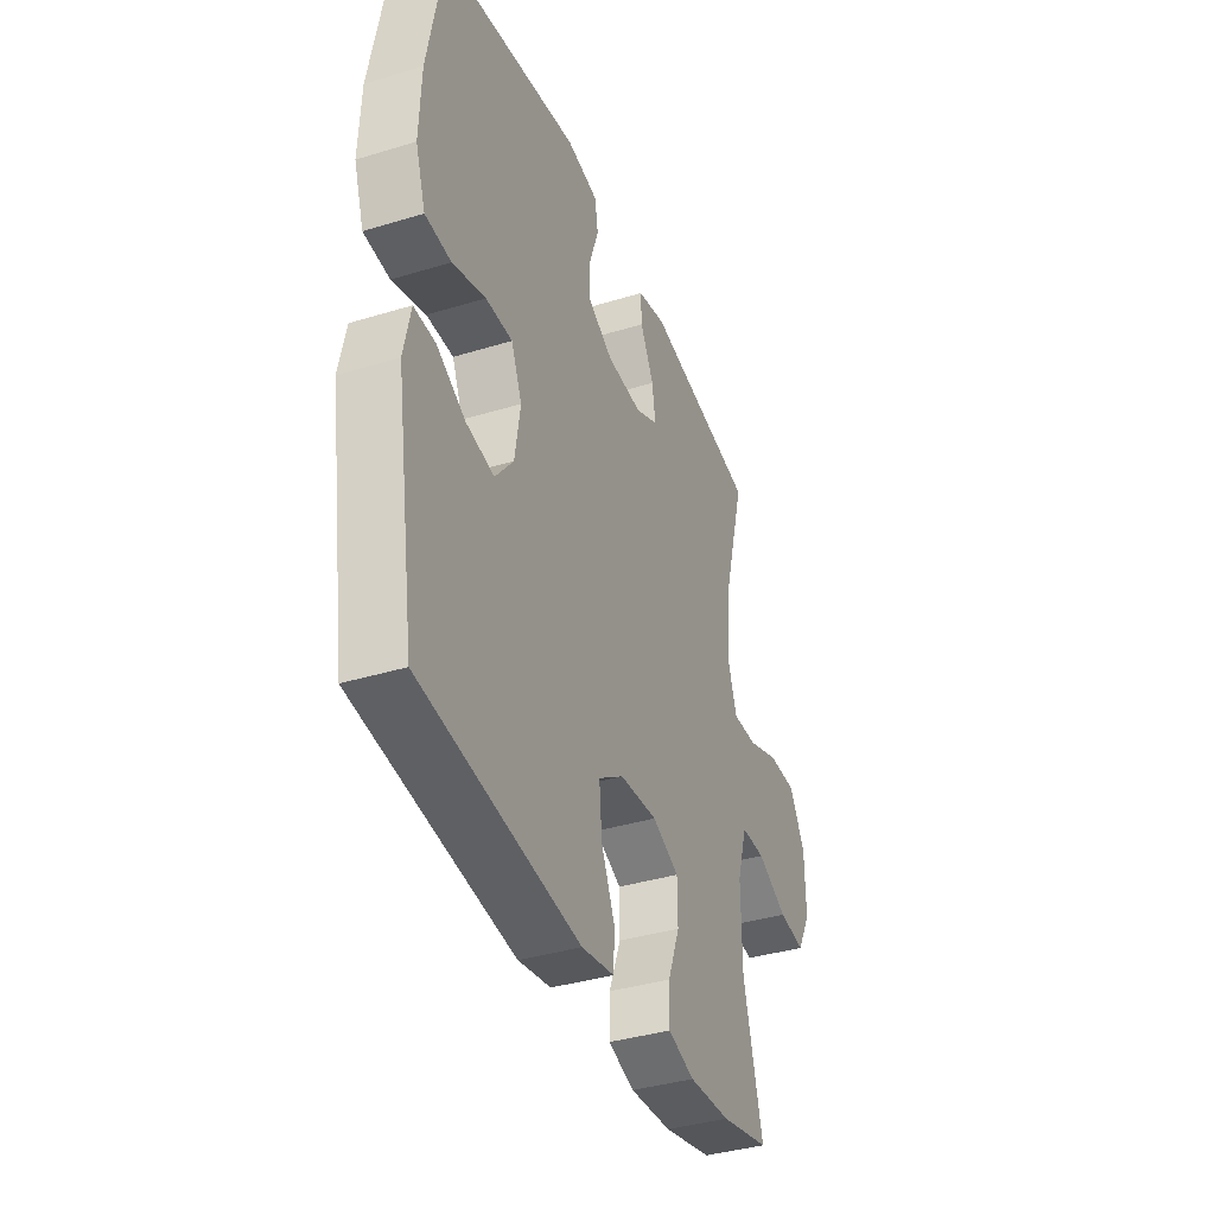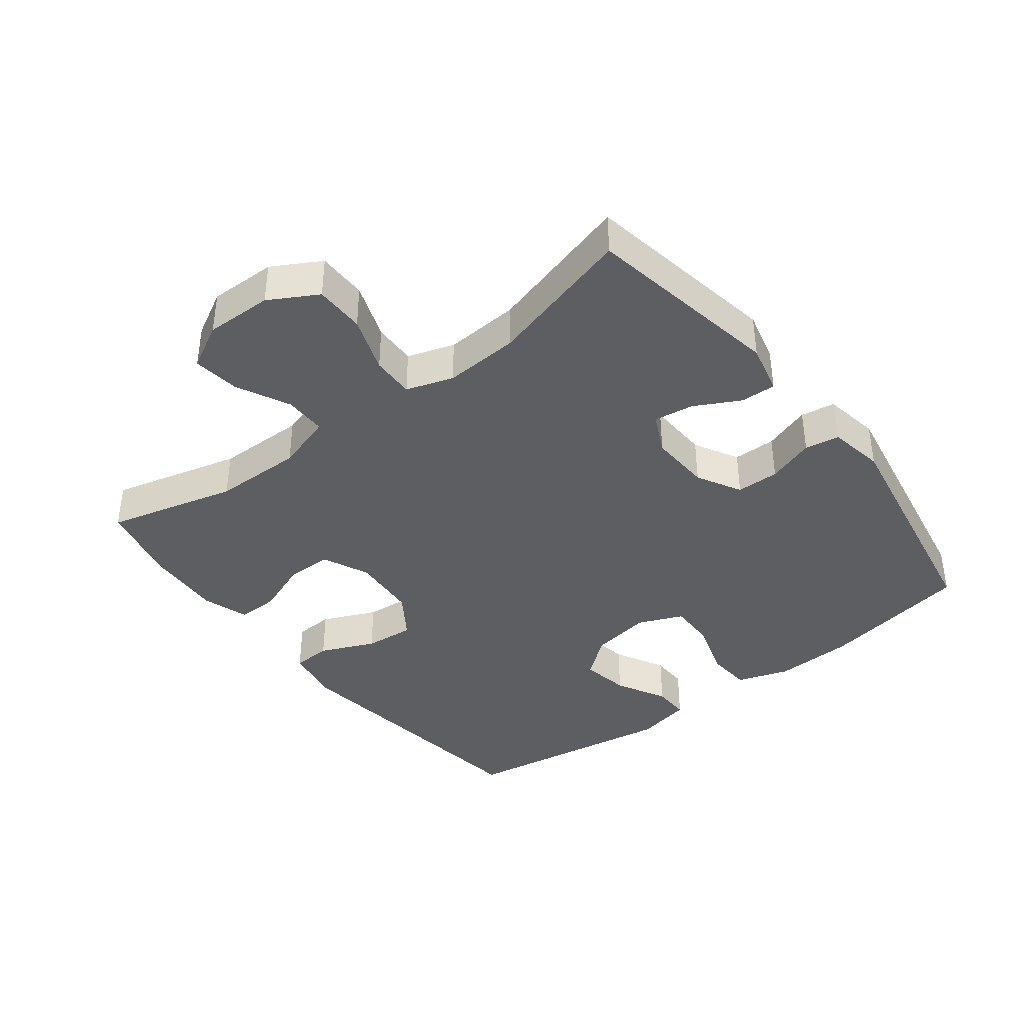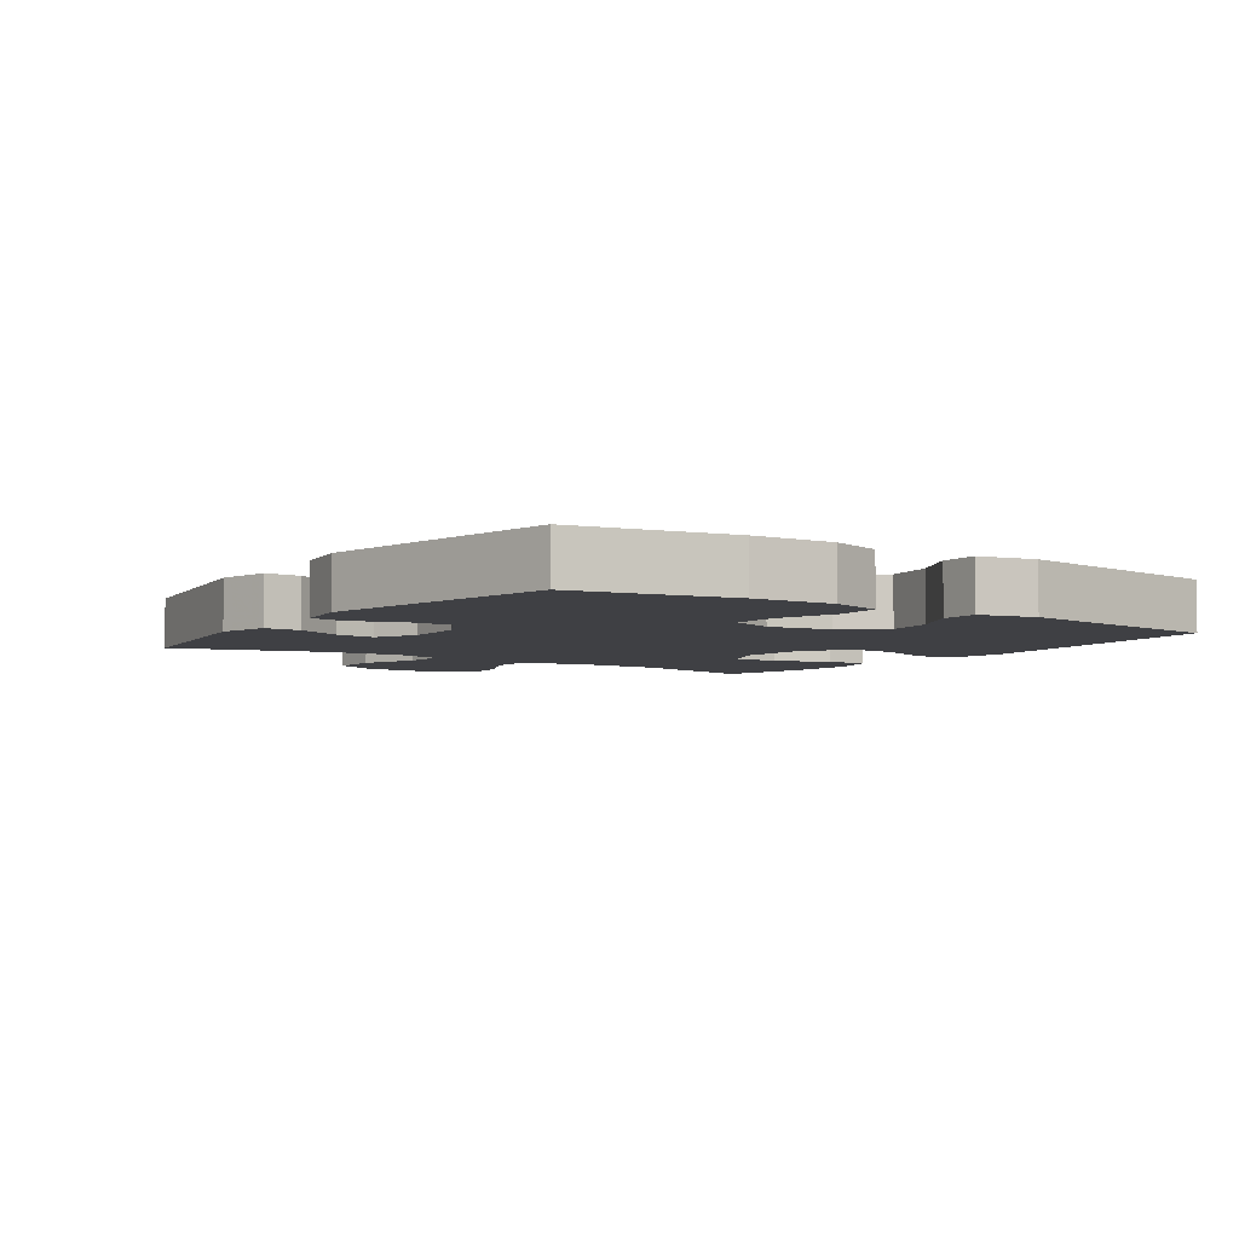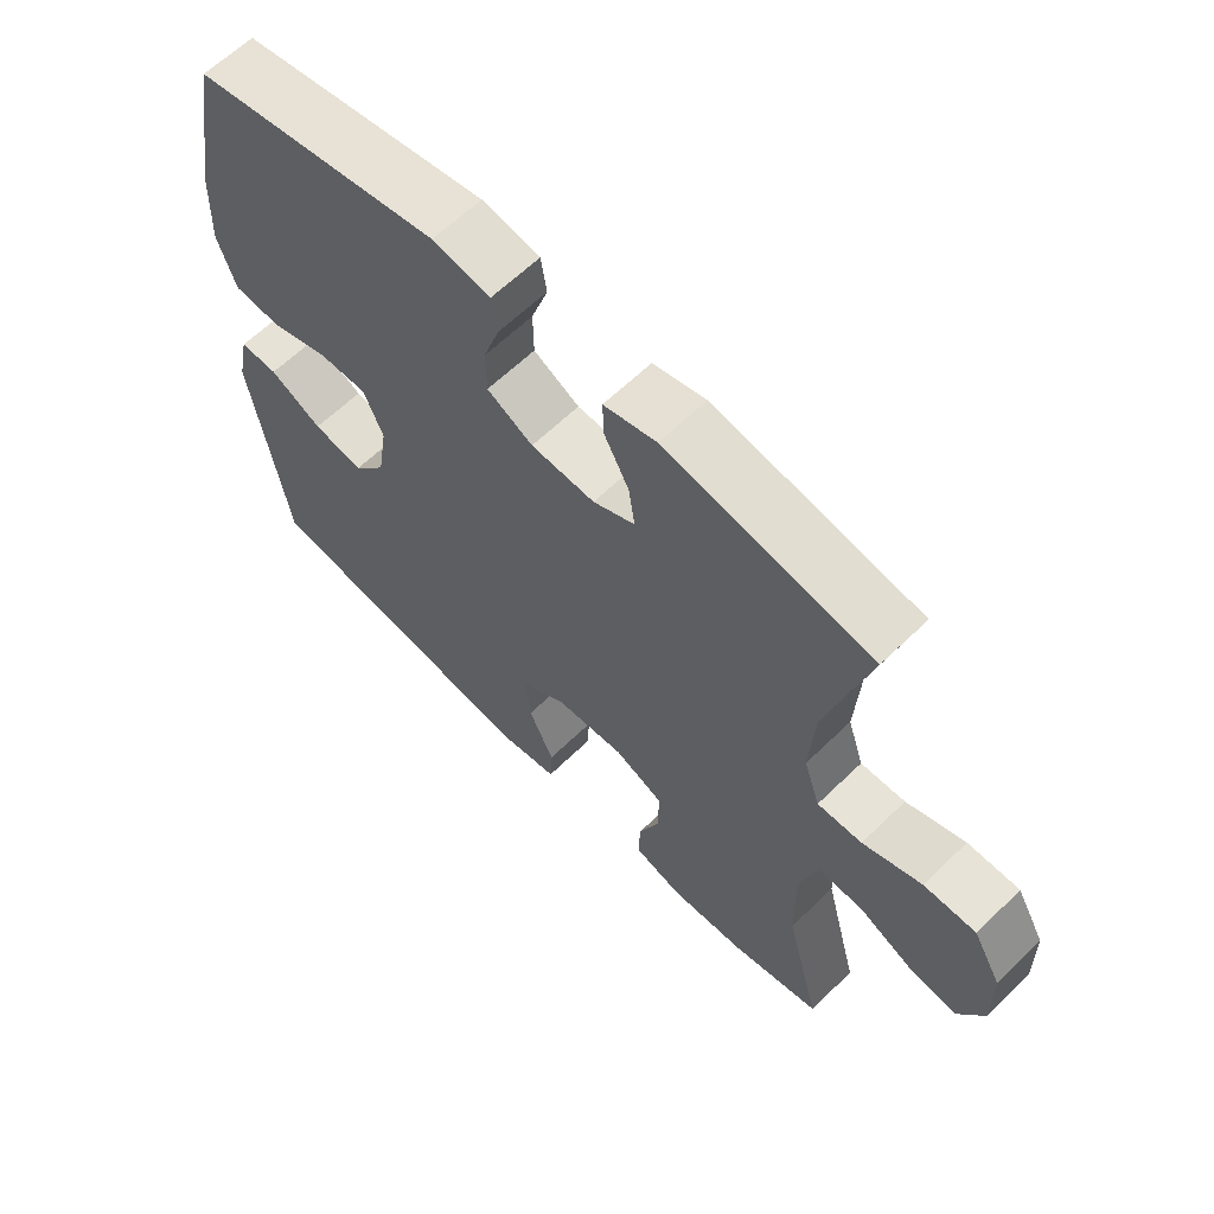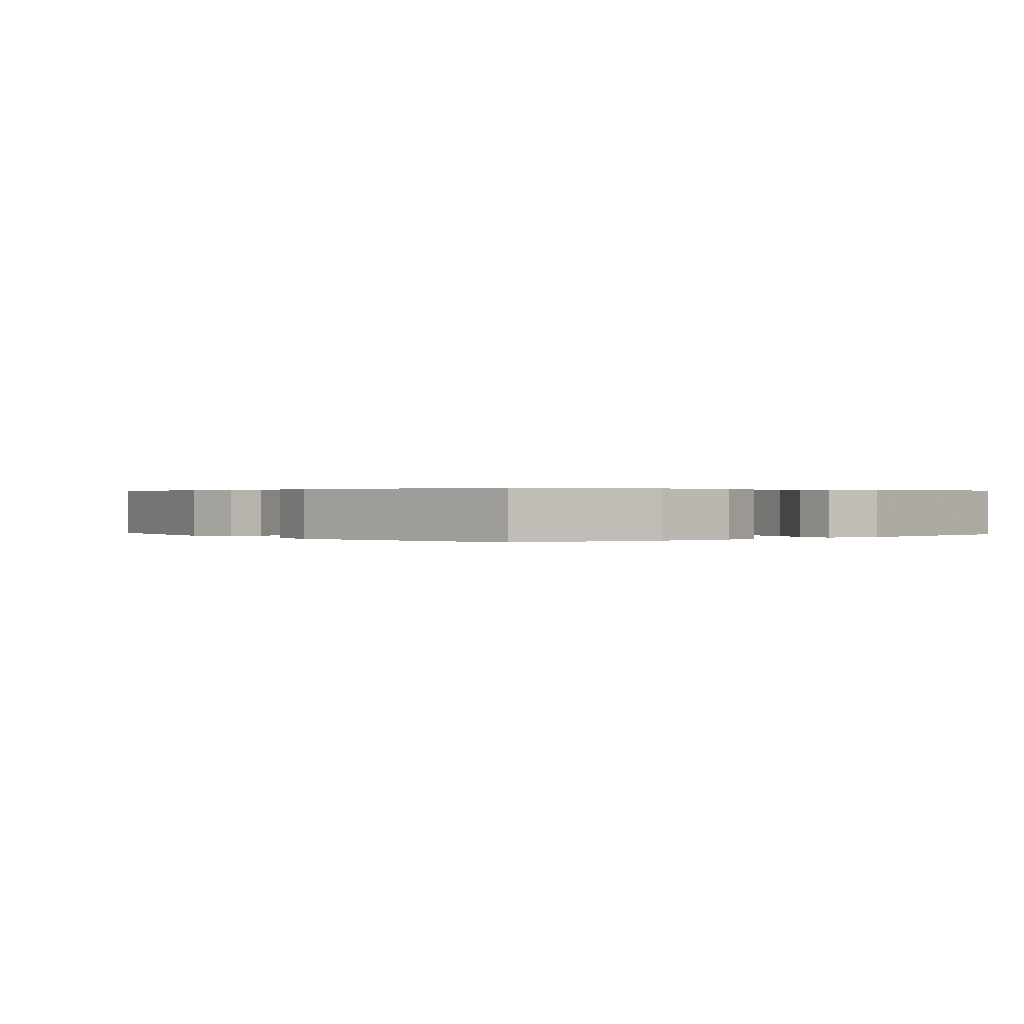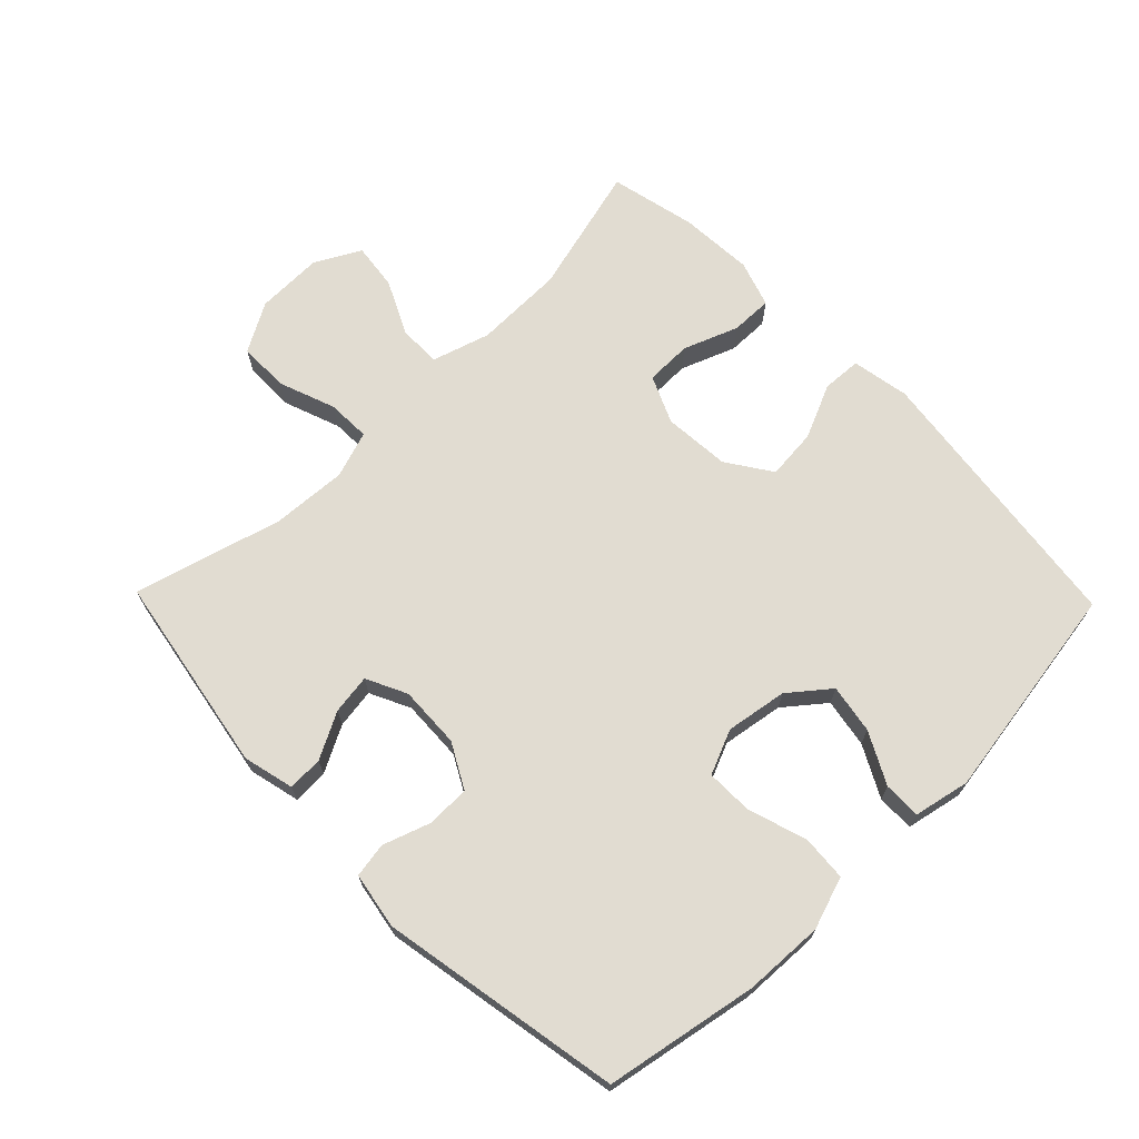
<metadata>
{"format":"obj","ext":"obj","renderer":"f3d","projection":"perspective","resolution":1024,"background":"white","views":[{"elev":-38.0,"azim":111.2,"up":"+Z"},{"elev":-39.2,"azim":-52.2,"up":"+Y"},{"elev":-5.0,"azim":55.5,"up":"+Y"},{"elev":62.6,"azim":-134.5,"up":"+Z"},{"elev":0.3,"azim":50.4,"up":"+Y"},{"elev":69.1,"azim":45.8,"up":"+Y"}]}
</metadata>
<code>
v 0.5 0.07 -0.5
v 0.073 0.07 -0.554
v -0.015 0.07 -0.538
v -0.018 0.07 -0.478
v 0.019 0.07 -0.395
v 0.026 0.07 -0.318
v -0.042 0.07 -0.272
v -0.144 0.07 -0.264
v -0.216 0.07 -0.296
v -0.217 0.07 -0.367
v -0.185 0.07 -0.45
v -0.184 0.07 -0.514
v -0.255 0.07 -0.537
v -0.368 0.07 -0.53
v -0.5 0.07 -0.5
v -0.448 0.07 -0.301
v -0.446 0.07 -0.164
v -0.473 0.07 -0.076
v -0.538 0.07 -0.076
v -0.62 0.07 -0.116
v -0.692 0.07 -0.125
v -0.729 0.07 -0.056
v -0.727 0.07 0.047
v -0.685 0.07 0.121
v -0.608 0.07 0.121
v -0.521 0.07 0.089
v -0.455 0.07 0.087
v -0.431 0.07 0.159
v -0.438 0.07 0.274
v -0.5 0.07 0.5
v -0.195 0.07 0.553
v -0.117 0.07 0.534
v -0.119 0.07 0.48
v -0.156 0.07 0.41
v -0.165 0.07 0.349
v -0.103 0.07 0.319
v -0.008 0.07 0.323
v 0.06 0.07 0.36
v 0.061 0.07 0.426
v 0.036 0.07 0.499
v 0.045 0.07 0.552
v 0.131 0.07 0.567
v 0.5 0.07 0.5
v 0.543 0.07 0.267
v 0.548 0.07 0.145
v 0.521 0.07 0.065
v 0.451 0.07 0.06
v 0.362 0.07 0.089
v 0.29 0.07 0.09
v 0.261 0.07 0.022
v 0.276 0.07 -0.072
v 0.325 0.07 -0.133
v 0.4 0.07 -0.12
v 0.478 0.07 -0.079
v 0.535 0.07 -0.078
v 0.553 0.07 -0.164
v 0.5 0 -0.5
v 0.073 0 -0.554
v -0.015 0 -0.538
v -0.018 0 -0.478
v 0.019 0 -0.395
v 0.026 0 -0.318
v -0.042 0 -0.272
v -0.144 0 -0.264
v -0.216 0 -0.296
v -0.217 0 -0.367
v -0.185 0 -0.45
v -0.184 0 -0.514
v -0.255 0 -0.537
v -0.368 0 -0.53
v -0.5 0 -0.5
v -0.448 0 -0.301
v -0.446 0 -0.164
v -0.473 0 -0.076
v -0.538 0 -0.076
v -0.62 0 -0.116
v -0.692 0 -0.125
v -0.729 0 -0.056
v -0.727 0 0.047
v -0.685 0 0.121
v -0.608 0 0.121
v -0.521 0 0.089
v -0.455 0 0.087
v -0.431 0 0.159
v -0.438 0 0.274
v -0.5 0 0.5
v -0.195 0 0.553
v -0.117 0 0.534
v -0.119 0 0.48
v -0.156 0 0.41
v -0.165 0 0.349
v -0.103 0 0.319
v -0.008 0 0.323
v 0.06 0 0.36
v 0.061 0 0.426
v 0.036 0 0.499
v 0.045 0 0.552
v 0.131 0 0.567
v 0.5 0 0.5
v 0.543 0 0.267
v 0.548 0 0.145
v 0.521 0 0.065
v 0.451 0 0.06
v 0.362 0 0.089
v 0.29 0 0.09
v 0.261 0 0.022
v 0.276 0 -0.072
v 0.325 0 -0.133
v 0.4 0 -0.12
v 0.478 0 -0.079
v 0.535 0 -0.078
v 0.553 0 -0.164
f 53 54 55 56
f 52 53 56 1
f 51 52 1 2
f 50 51 2 3
f 49 50 3 4
f 45 46 47 48
f 45 48 49
f 44 45 49
f 43 44 49
f 39 40 41 42
f 38 39 42 43
f 37 38 43 49
f 31 32 33 34
f 29 30 31 34
f 28 29 34 35
f 27 28 35 36
f 23 24 25 26
f 23 26 27
f 22 23 27
f 19 20 21 22
f 18 19 22 27
f 17 18 27 36
f 13 14 15 16
f 10 11 12 13
f 9 10 13 16
f 8 9 16 17
f 49 4 5
f 49 5 6
f 37 49 6 7
f 17 36 37
f 7 8 17 37
f 112 111 110 109
f 57 112 109 108
f 58 57 108 107
f 59 58 107 106
f 60 59 106 105
f 104 103 102 101
f 105 104 101
f 105 101 100
f 105 100 99
f 98 97 96 95
f 99 98 95 94
f 105 99 94 93
f 90 89 88 87
f 90 87 86 85
f 91 90 85 84
f 92 91 84 83
f 82 81 80 79
f 83 82 79
f 83 79 78
f 78 77 76 75
f 83 78 75 74
f 92 83 74 73
f 72 71 70 69
f 69 68 67 66
f 72 69 66 65
f 73 72 65 64
f 61 60 105
f 62 61 105
f 63 62 105 93
f 93 92 73
f 93 73 64 63
f 1 57 58 2
f 2 58 59 3
f 3 59 60 4
f 4 60 61 5
f 5 61 62 6
f 6 62 63 7
f 7 63 64 8
f 8 64 65 9
f 9 65 66 10
f 10 66 67 11
f 11 67 68 12
f 12 68 69 13
f 13 69 70 14
f 14 70 71 15
f 15 71 72 16
f 16 72 73 17
f 17 73 74 18
f 18 74 75 19
f 19 75 76 20
f 20 76 77 21
f 21 77 78 22
f 22 78 79 23
f 23 79 80 24
f 24 80 81 25
f 25 81 82 26
f 26 82 83 27
f 27 83 84 28
f 28 84 85 29
f 29 85 86 30
f 30 86 87 31
f 31 87 88 32
f 32 88 89 33
f 33 89 90 34
f 34 90 91 35
f 35 91 92 36
f 36 92 93 37
f 37 93 94 38
f 38 94 95 39
f 39 95 96 40
f 40 96 97 41
f 41 97 98 42
f 42 98 99 43
f 43 99 100 44
f 44 100 101 45
f 45 101 102 46
f 46 102 103 47
f 47 103 104 48
f 48 104 105 49
f 49 105 106 50
f 50 106 107 51
f 51 107 108 52
f 52 108 109 53
f 53 109 110 54
f 54 110 111 55
f 55 111 112 56
f 56 112 57 1

</code>
